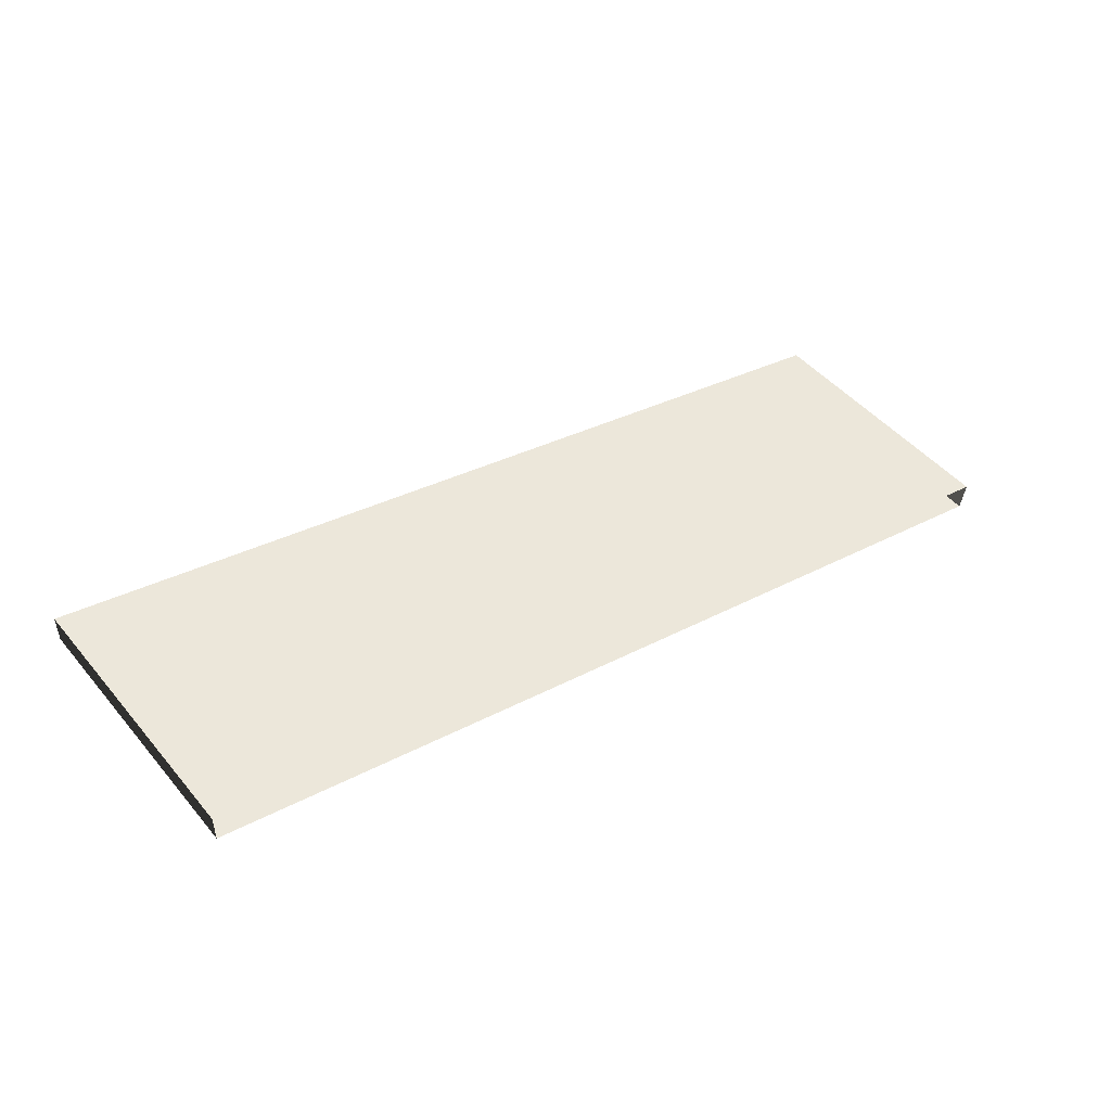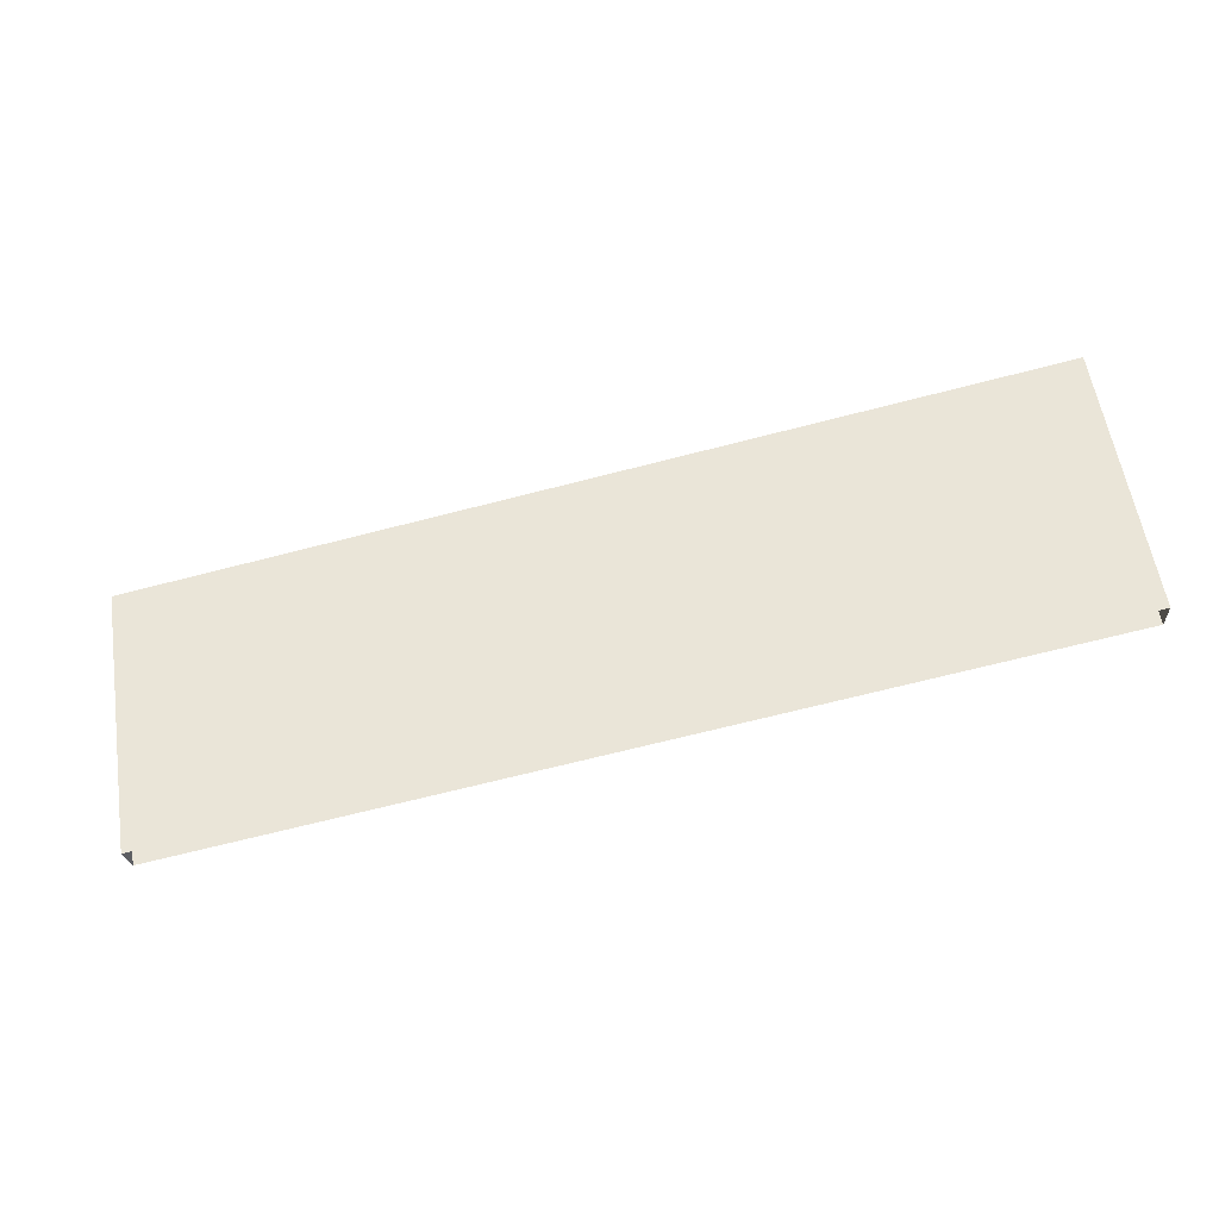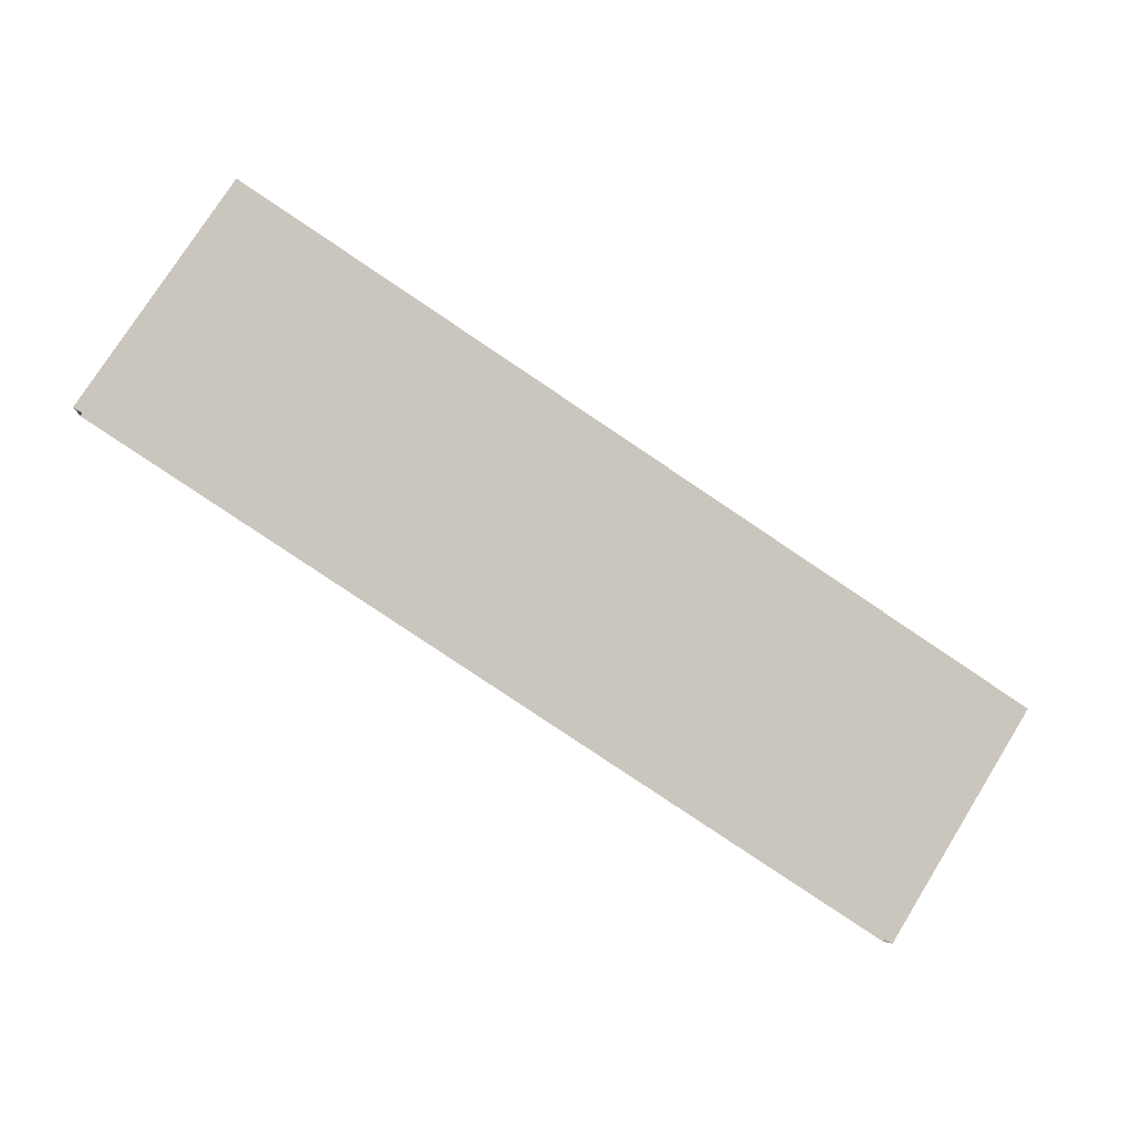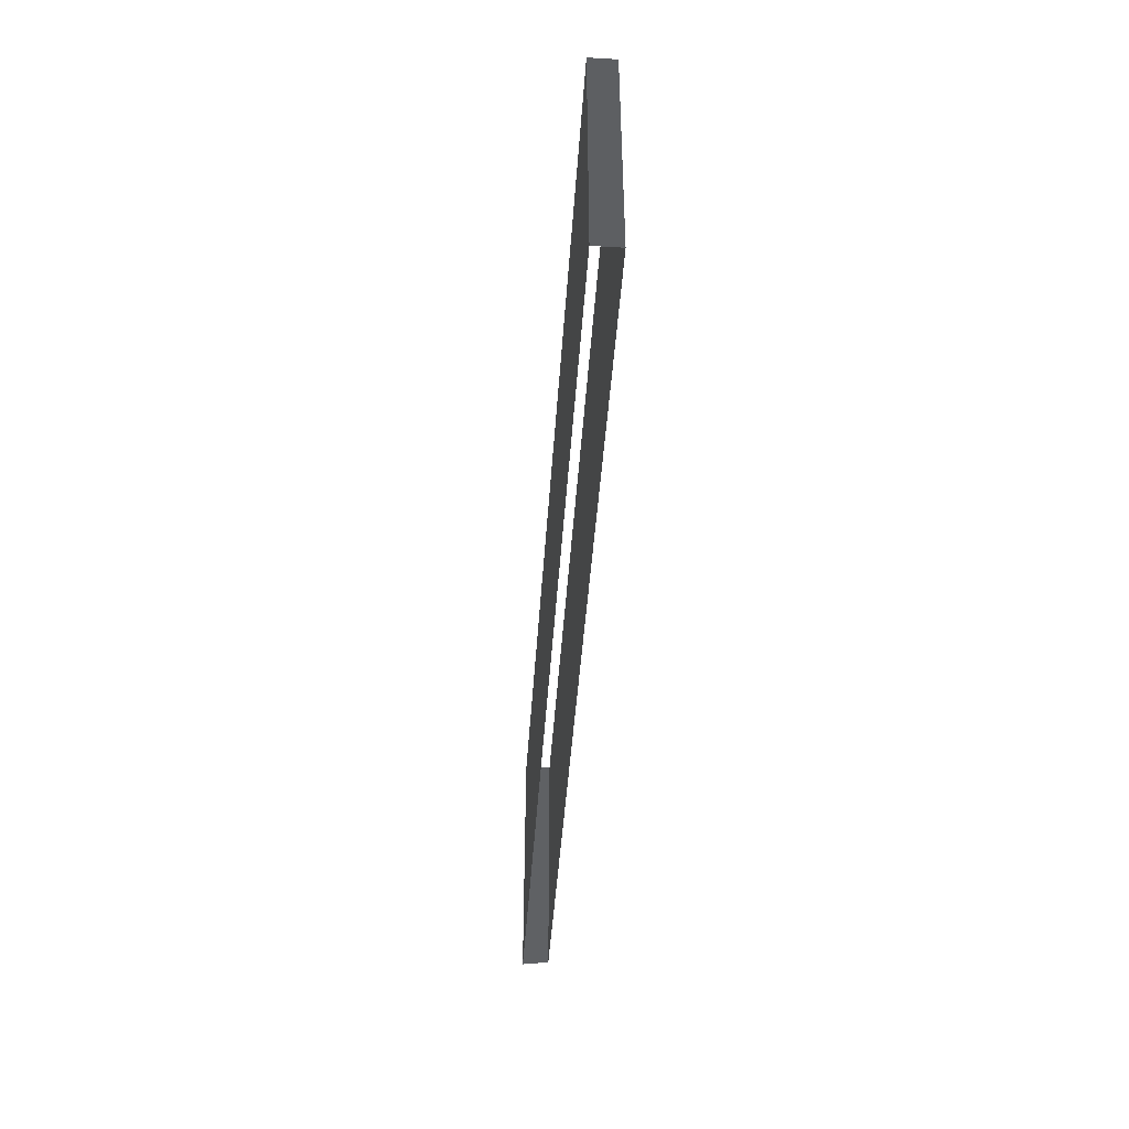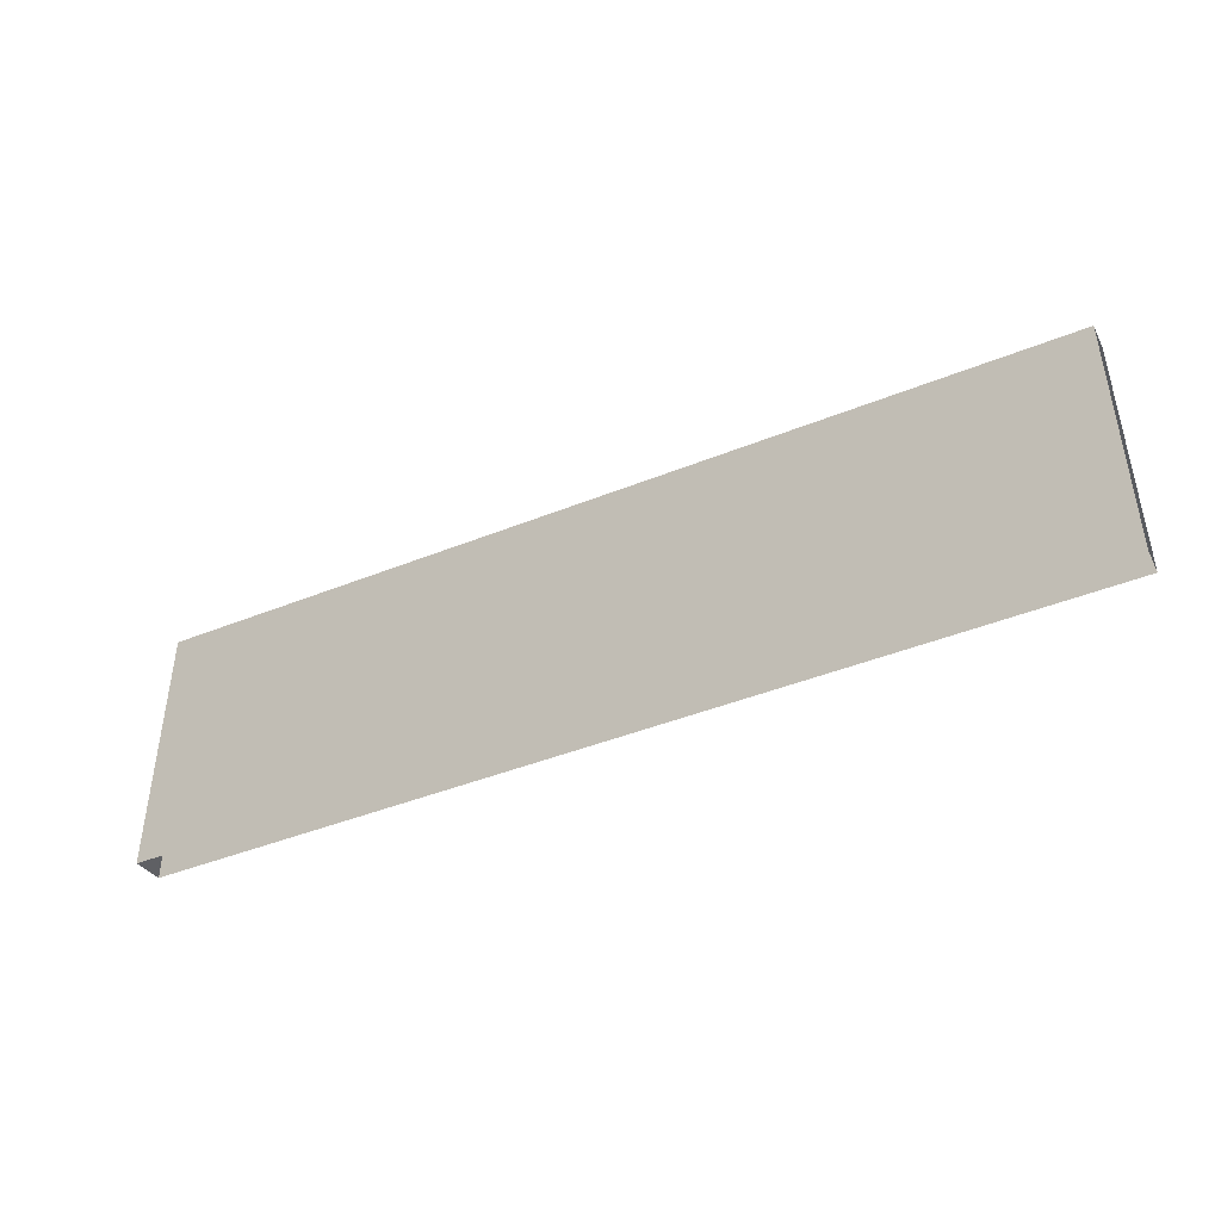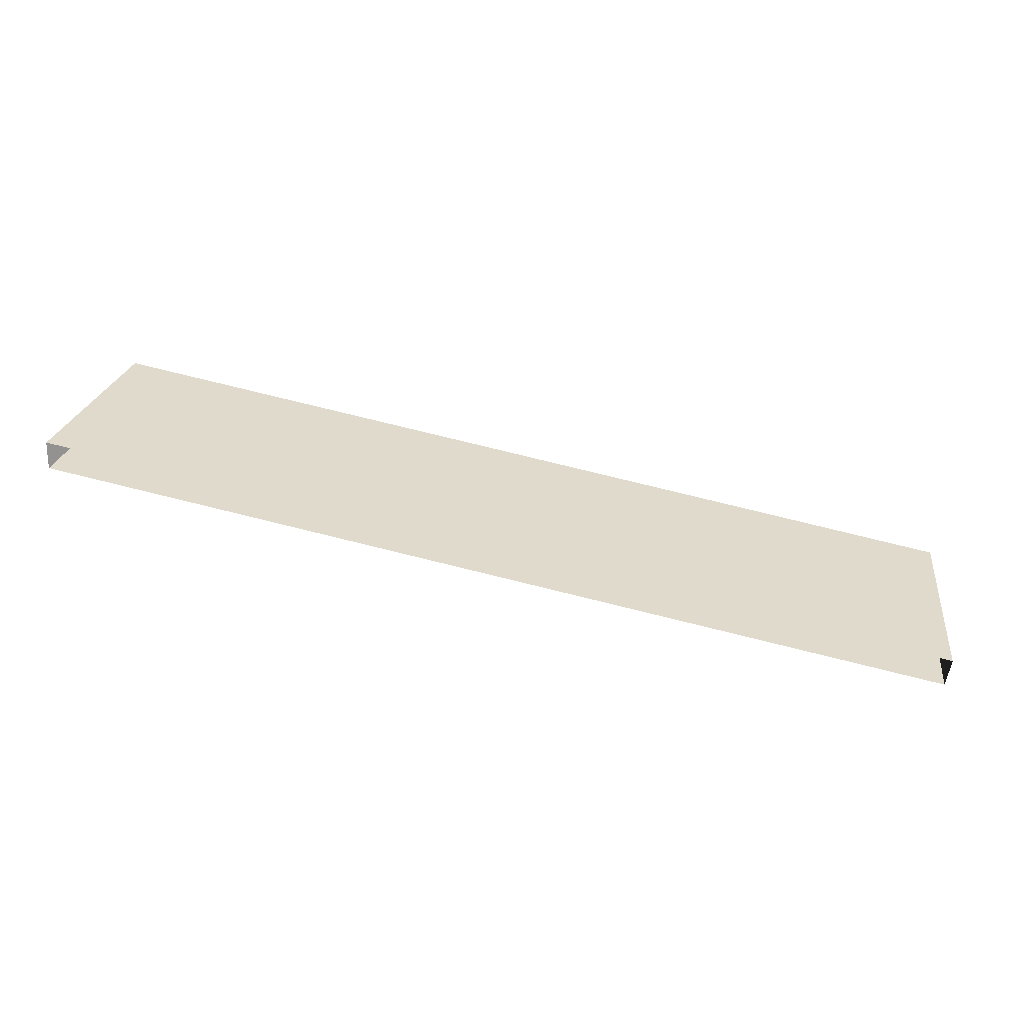
<metadata>
{"format":"obj","ext":"obj","renderer":"f3d","projection":"perspective","resolution":1024,"background":"white","views":[{"elev":47.4,"azim":142.2,"up":"+Y"},{"elev":58.4,"azim":-8.9,"up":"+Y"},{"elev":76.9,"azim":-148.0,"up":"+Y"},{"elev":-45.6,"azim":-82.5,"up":"+Z"},{"elev":-43.2,"azim":-143.1,"up":"+Z"},{"elev":22.2,"azim":-172.2,"up":"+Y"}]}
</metadata>
<code>
v -3.578 2.945 2.489e-07
v -0.2 3.625 1
v -3.578 2.945 1
v -0.2 3.625 5.3e-07
v -0.2 3.523 1
v -3.558 2.847 2.3e-07
v -3.558 2.847 1
v -0.2 3.523 5.344e-07
v -0.2 3.523 1
v -0.2 3.625 5.3e-07
v -0.2 3.523 5.344e-07
v -0.2 3.625 1
v -3.558 2.847 2.3e-07
v -3.578 2.945 1
v -3.558 2.847 1
v -3.578 2.945 2.489e-07
g roof_porch_1m_10854_1037
f 1 3 2
f 2 4 1
f 5 7 6
f 6 8 5
f 9 11 10
f 10 12 9
f 13 15 14
f 14 16 13

</code>
